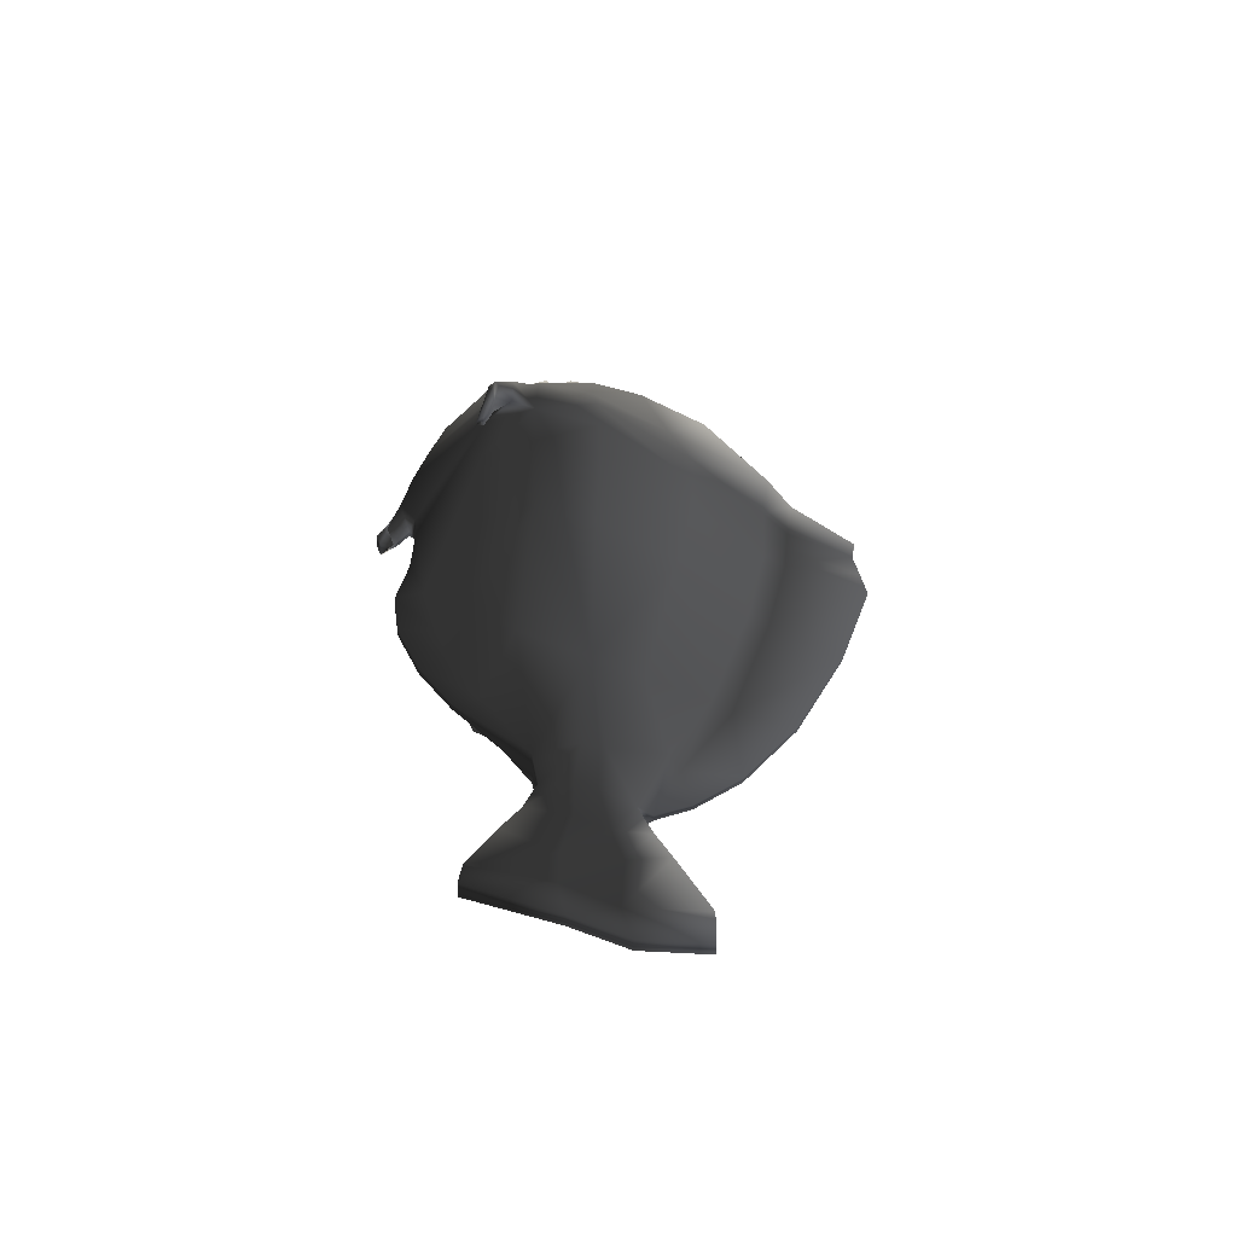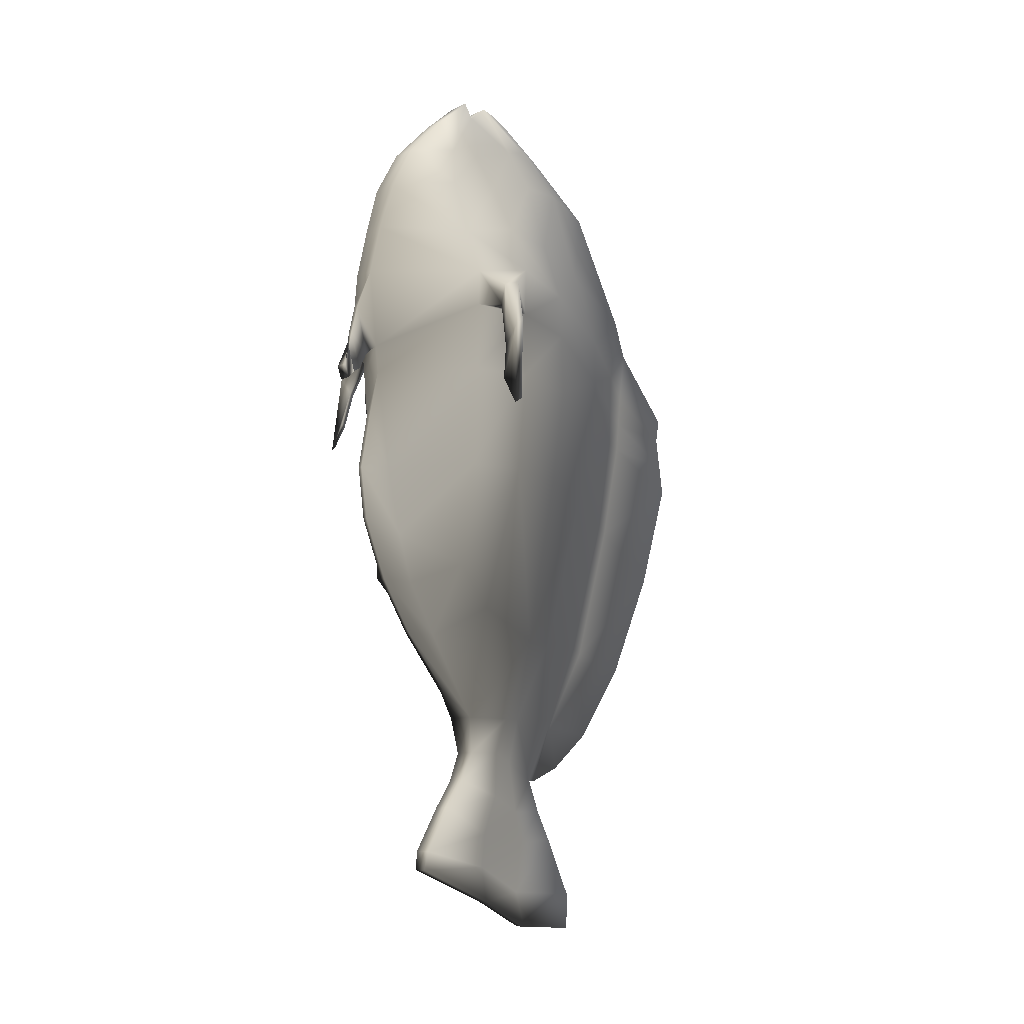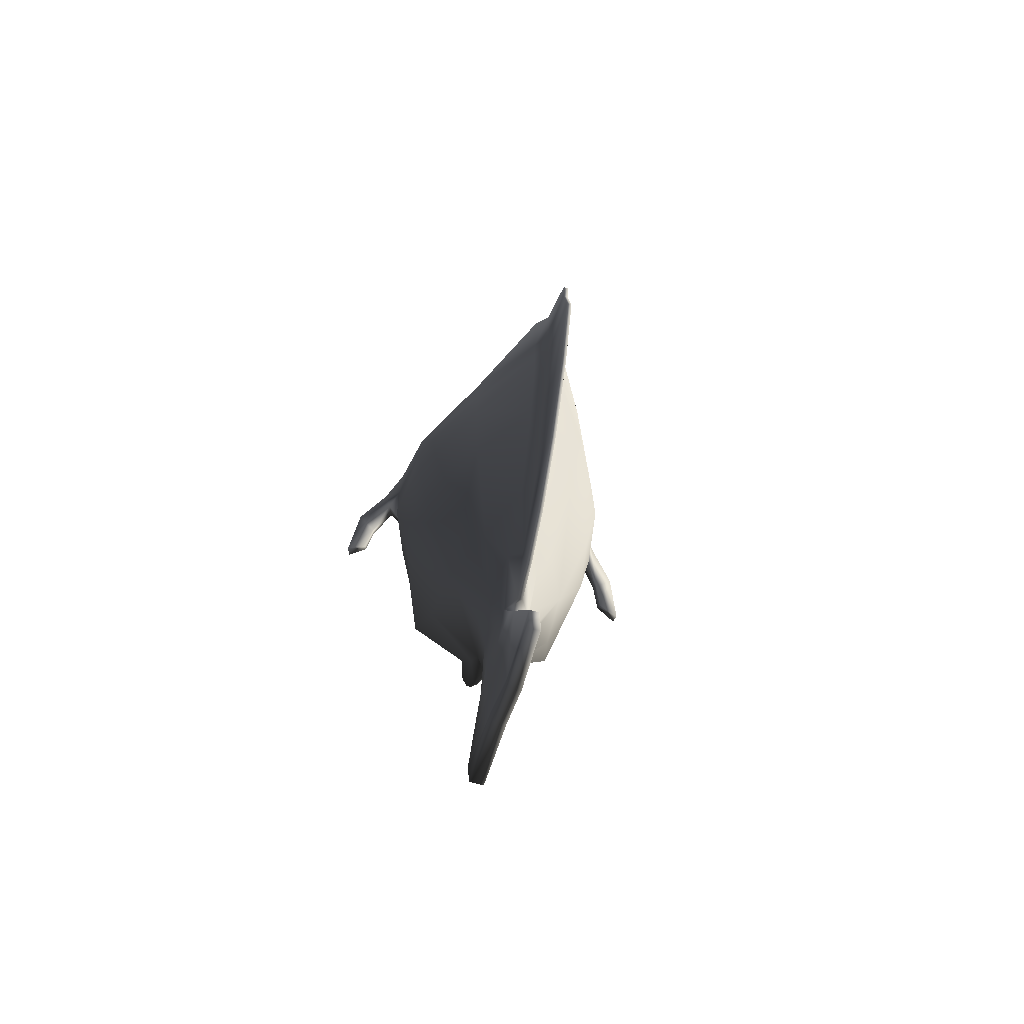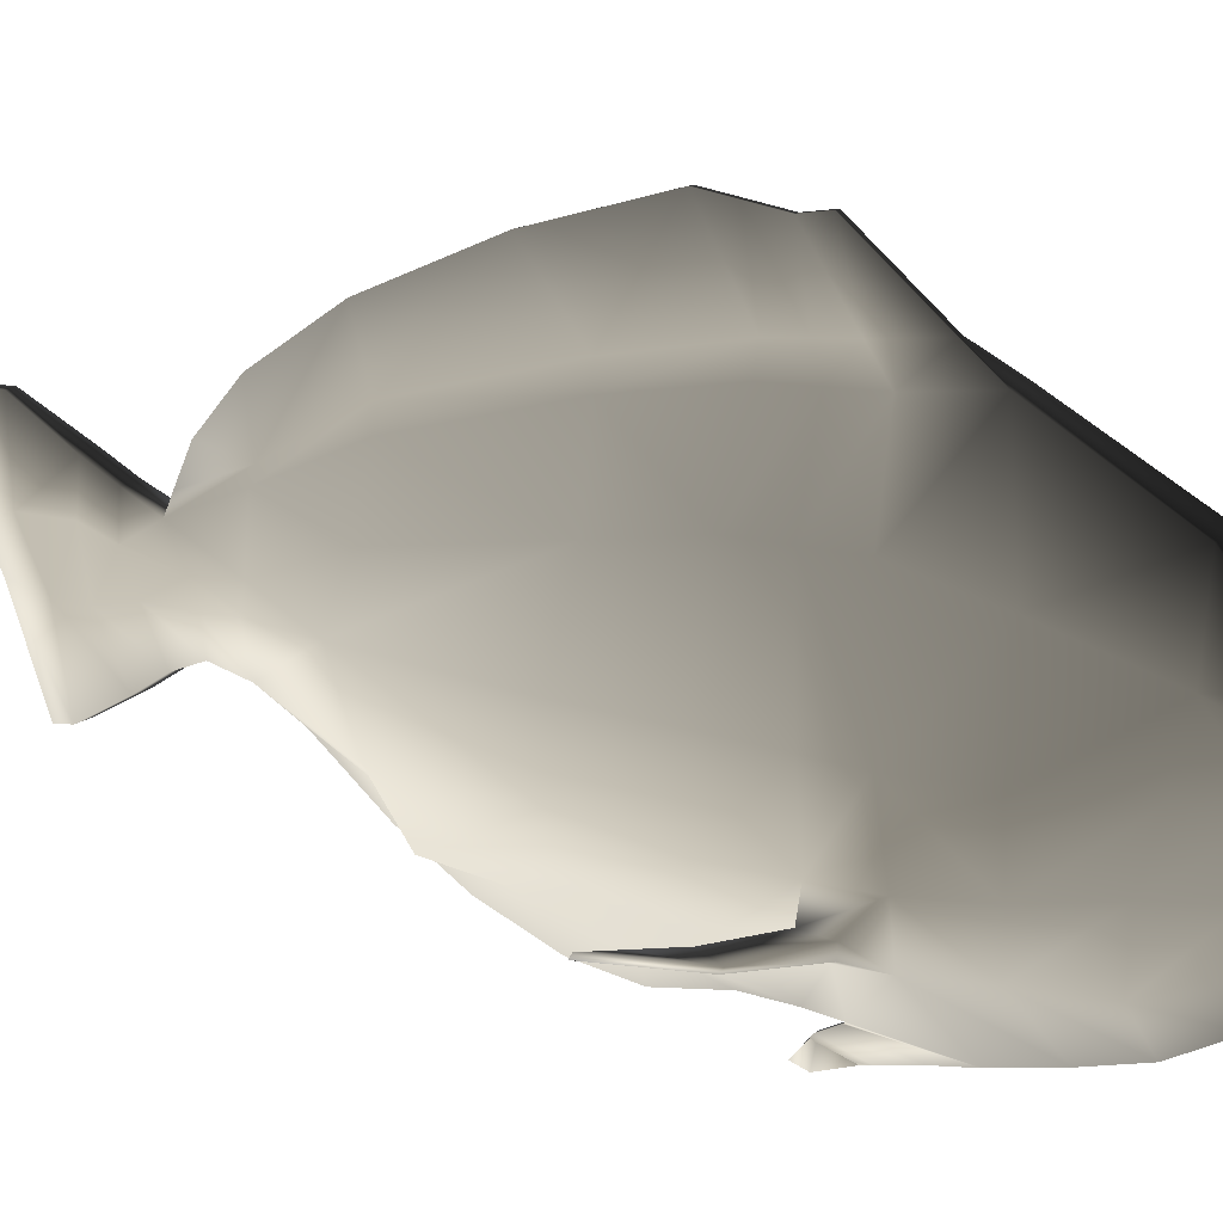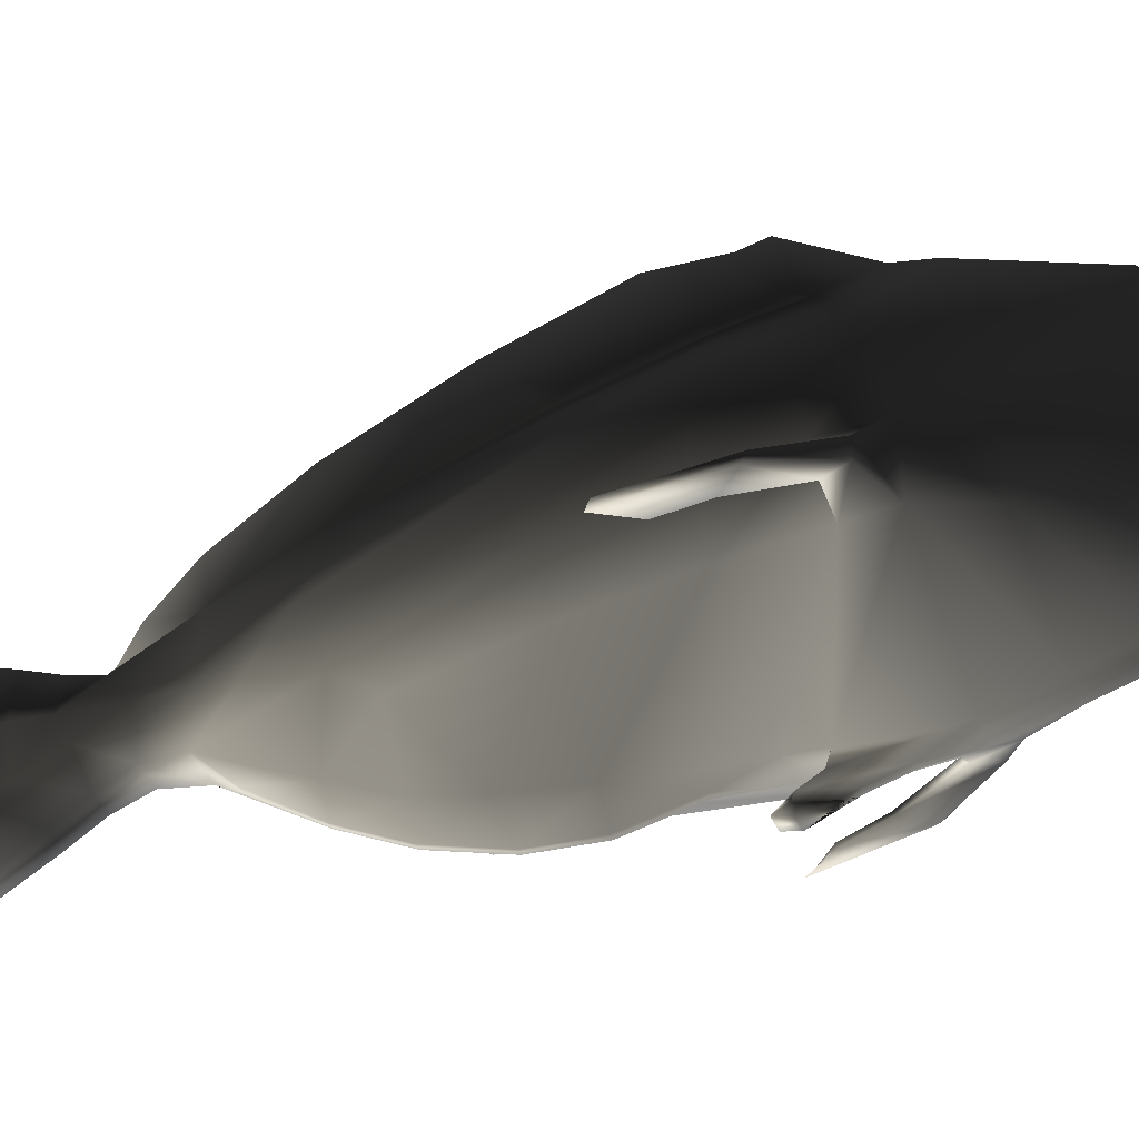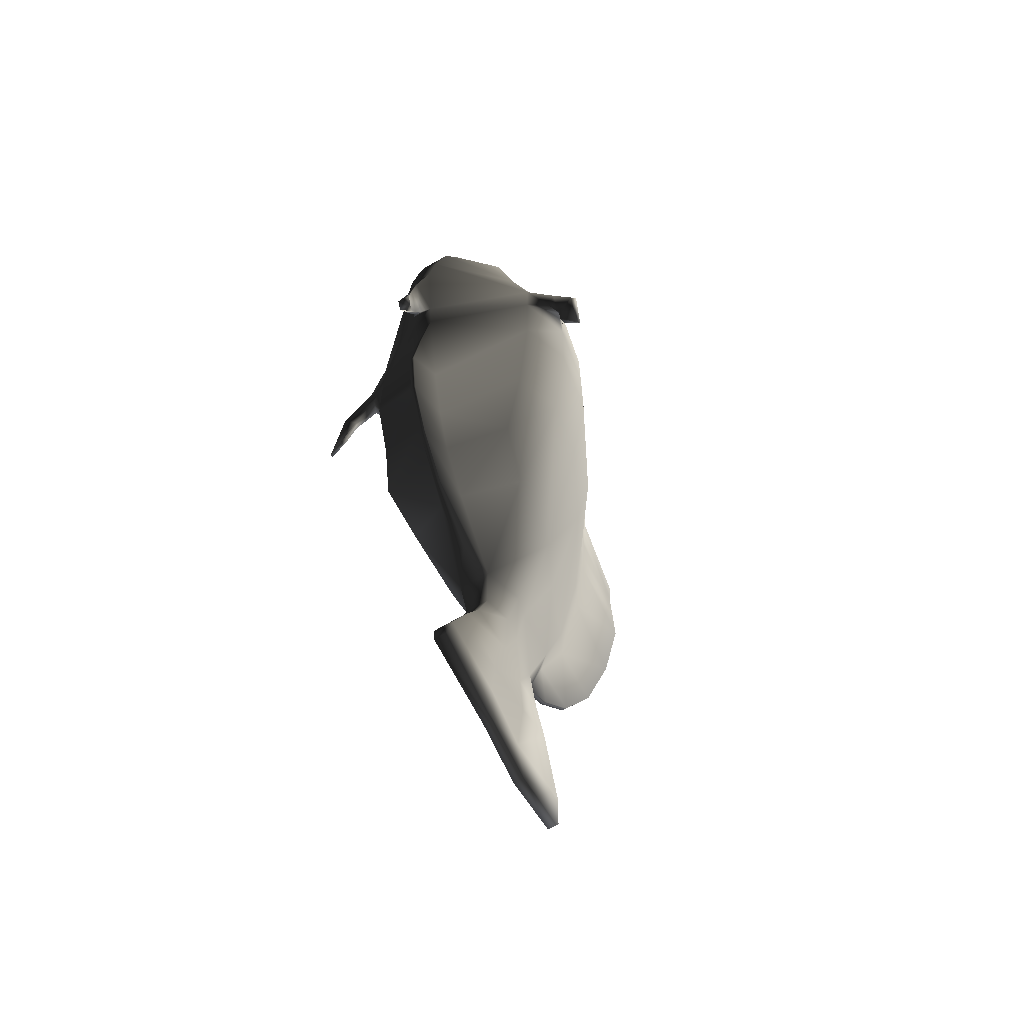
<metadata>
{"format":"obj","ext":"obj","renderer":"f3d","projection":"perspective","resolution":1024,"background":"white","views":[{"elev":-57.0,"azim":89.0,"up":"+Z"},{"elev":-9.7,"azim":49.6,"up":"+Z"},{"elev":-68.3,"azim":164.5,"up":"+Z"},{"elev":15.3,"azim":-57.4,"up":"+Y"},{"elev":-44.2,"azim":-66.8,"up":"+Y"},{"elev":-58.6,"azim":31.2,"up":"+Z"}]}
</metadata>
<code>
g default
v 2.407 -30.06 -18.69
v 2.407 -23.99 -29.47
v 14.79 -26.27 -15.82
v 2.407 -33.17 -8.641
v 17.38 -25.41 5.142
v 2.407 -36.1 4.523
v 2.407 -39.32 25.35
v 19.96 -26.38 24.88
v 19.96 -26.17 38.83
v 2.407 -39.89 30.99
v 16.14 -26.27 55.94
v 12.52 -26.86 67.51
v 3.061 -36.31 67.16
v 2.407 -39.25 57.33
v 3.186 -14.56 -46.43
v 12.88 -17.99 -24.09
v 20.67 -15.64 4.823
v 23.74 -16.67 24.32
v 23.74 -16.47 37.52
v 19.2 -16.52 57.52
v 12.52 -16.29 67.86
v 5.387 -6.283 -46.52
v 11.7 -4.982 -30.14
v 18.79 -4.424 3.5
v 21.58 -3.866 22.72
v 21.58 -4.293 35.32
v 17.45 -5.413 56.08
v 12.52 -5.87 71
v 4.287 -2.175 -46.49
v 6.994 4.616 -29.4
v 10.98 10.71 3.141
v 12.41 14.01 20.71
v 12.41 14.11 29.72
v 10.41 10.04 53.81
v 9.058 4.595 72.28
v -2.407 -30.06 -18.69
v -2.407 -33.17 -8.641
v -14.79 -26.27 -15.82
v -2.407 -23.99 -29.47
v -2.407 -36.1 4.523
v -17.38 -25.41 5.142
v -2.407 -39.32 25.35
v -2.407 -39.89 30.99
v -19.96 -26.17 38.83
v -19.96 -26.38 24.88
v -3.061 -36.31 67.16
v -12.52 -26.86 67.51
v -16.14 -26.27 55.94
v -2.407 -39.25 57.33
v -12.88 -17.99 -24.09
v -3.186 -14.56 -46.43
v -20.67 -15.64 4.823
v -23.74 -16.47 37.52
v -23.74 -16.67 24.32
v -12.52 -16.29 67.86
v -19.2 -16.52 57.52
v -11.7 -4.982 -30.14
v -5.387 -6.283 -46.52
v -18.79 -4.424 3.5
v -21.58 -4.293 35.32
v -21.58 -3.866 22.72
v -12.52 -5.87 71
v -17.45 -5.413 56.08
v -6.994 4.616 -29.4
v -4.287 -2.175 -46.49
v -10.98 10.71 3.141
v -12.41 14.11 29.72
v -12.41 14.01 20.71
v -9.058 4.595 72.28
v -10.41 10.04 53.81
v 0.5254 -35.63 -18.21
v 0.5254 -40.39 -5.911
v -0.5254 -40.39 -5.911
v -0.5254 -35.63 -18.21
v 0.5254 -41.84 4.889
v -0.5254 -41.84 4.889
v 2.407 -23.1 85.06
v 2.407 -15.88 91.37
v -2.407 -15.88 91.37
v -2.407 -23.1 85.06
v 2.407 -14.08 88.33
v -2.407 -14.08 88.33
v 2.407 -10.48 91.36
v -2.407 -10.48 91.36
v 2.407 -7.966 90.47
v -2.407 -7.966 90.47
v 2.702 4.059 82.38
v -2.702 4.059 82.38
v -2.407 -4.67 88.8
v 2.407 -4.67 88.8
v 0.5254 45.22 22.28
v -0.5254 45.22 22.28
v -0.5254 46.02 27.03
v 0.5254 46.02 27.03
v 0.5254 30.88 -34.07
v 0.5254 20.81 -48.98
v -0.5254 20.81 -48.98
v -0.5254 30.88 -34.07
v 1.142 2.353 -90.71
v -1.142 2.353 -90.71
v -1.142 14.76 -91.37
v 1.142 14.76 -91.37
v 1.1 -8.144 -85.28
v 1.415 -25.09 -78.38
v -1.415 -25.09 -78.38
v -1.1 -8.144 -85.28
v 0.5254 -19.58 -41.09
v 0.5254 -29.09 -28.99
v -0.5254 -29.09 -28.99
v -0.5254 -19.58 -41.09
v 7.353 -23.07 77.2
v 2.702 -31.32 76.53
v 7.353 -16.26 77.59
v 7.353 -7.038 80.25
v 5.028 -1.189 82.69
v -7.353 -23.07 77.2
v -2.702 -31.32 76.53
v -7.353 -16.26 77.59
v -7.353 -7.038 80.25
v -5.028 -1.189 82.69
v 3.061 18.05 70.84
v -3.061 18.05 70.84
v 2.407 30.28 48.24
v -2.407 30.28 48.24
v 19.96 -25.96 46.13
v 2.407 -41.55 47.1
v 23.74 -16.27 47.3
v 21.58 -4.721 44.05
v 12.41 14.21 38.74
v 2.407 28.61 35.19
v -19.96 -25.96 46.13
v -2.407 -41.55 47.1
v -23.74 -16.27 47.3
v -21.58 -4.721 44.05
v -12.41 14.21 38.74
v 0.5254 46.1 15.98
v -0.5254 46.1 15.98
v 2.407 -13.26 -53.86
v 3.512 -7.42 -53.84
v -2.407 -13.26 -53.86
v -3.512 -7.42 -53.84
v -2.96 -3.329 -55.69
v 0.5254 12.19 -56.53
v -0.5254 12.19 -56.53
v 2.96 -3.329 -55.69
v 2.407 2.862 -59.56
v 3.186 8.413 -46.41
v 2.007 -15.67 -59.74
v 3.02 -7.285 -63.05
v -2.007 -15.67 -59.74
v -3.02 -7.285 -63.05
v -2.514 -1.192 -66.25
v -2.407 2.862 -59.56
v 2.007 5.719 -66.19
v -2.007 5.719 -66.19
v 2.514 -1.192 -66.25
v 2.007 -19.34 -65.46
v 2.007 -9.356 -71.03
v -2.007 -19.34 -65.46
v -2.007 -9.356 -71.03
v -2.007 0.7008 -72.92
v 2.007 8.695 -72.15
v -2.007 8.695 -72.15
v 2.007 0.7008 -72.92
v 2.007 -24.45 -74.56
v 1.415 -9.505 -77.98
v -2.007 -24.45 -74.56
v -1.415 -9.505 -77.98
v -1.1 0.2452 -83.34
v 1.1 14.91 -84.02
v -1.1 14.91 -84.02
v 1.1 0.2452 -83.34
v 2.407 16.17 -29.6
v 2.407 24.15 -0.7344
v 2.407 27.8 18.79
v 2.407 28.21 26.99
v -2.407 16.17 -29.6
v -3.186 8.413 -46.41
v -2.407 27.8 18.79
v -2.407 24.15 -0.7344
v -2.407 28.61 35.19
v -2.407 28.21 26.99
v 0.6954 10.47 -47.48
v 0.5254 19.72 -30.81
v 0.5254 5.774 -59.53
v -0.5254 5.774 -59.53
v -0.6955 10.47 -47.48
v -0.5254 19.72 -30.81
v -0.5254 27.82 -2.104
v -0.5254 32.62 24.52
v -0.5254 32.04 18.44
v -0.5254 34.54 41.32
v -0.5254 33.21 30.59
v 0.5254 34.54 41.32
v 0.5254 33.21 30.59
v 0.5254 32.62 24.52
v 0.5254 27.82 -2.104
v 0.5254 32.04 18.44
v 0.5254 40.46 -12.25
v 0.5254 46.98 9.692
v -0.5254 40.46 -12.25
v -0.5254 46.98 9.692
v 0.5254 -39.9 16.25
v -0.5254 -39.9 16.25
v 32.92 -25.39 16.44
v 32.37 -26.6 15.46
v 28.67 -26.56 21.17
v 29.08 -25.47 20.59
v -28.67 -26.56 21.17
v -32.37 -26.6 15.46
v -32.92 -25.39 16.44
v -29.08 -25.47 20.59
v -1.356 -46.98 26.07
v 1.356 -46.98 26.07
v 1.356 -46.13 23.39
v -1.356 -46.13 23.39
v 0.5254 -43.52 39.47
v 0.5254 -40.99 29.47
v -0.5254 -43.52 39.47
v -0.5254 -40.99 29.47
v 0.5254 -44.9 33.33
v 0.5254 -42.83 25.98
v -0.5254 -44.9 33.33
v -0.5254 -42.83 25.98
v 25.51 -23.51 42.48
v 26.58 -20.93 43.21
v 24.28 -23.56 38.48
v 25.29 -20.97 37.64
v -25.51 -23.51 42.48
v -24.28 -23.56 38.48
v -26.58 -20.93 43.21
v -25.29 -20.97 37.64
v 30.97 -25.16 32.4
v 31.62 -23.95 33.38
v 27.58 -25.12 28.39
v 28.06 -24.03 27.8
v -30.97 -25.16 32.4
v -27.58 -25.12 28.39
v -31.62 -23.95 33.38
v -28.06 -24.03 27.8
g TropicalFish02:TropicalFish02
f 1 2 3 4
f 4 3 5 6
f 7 8 9 10
f 11 12 13 14
f 2 15 16 3
f 3 16 17 5
f 8 18 19 9
f 11 20 21 12
f 15 22 23 16
f 23 24 17 16
f 18 25 26 19
f 20 27 28 21
f 29 30 23 22
f 23 30 31 24
f 25 32 33 26
f 27 34 35 28
f 36 37 38 39
f 37 40 41 38
f 42 43 44 45
f 46 47 48 49
f 39 38 50 51
f 38 41 52 50
f 45 44 53 54
f 48 47 55 56
f 51 50 57 58
f 52 59 57 50
f 54 53 60 61
f 56 55 62 63
f 57 64 65 58
f 57 59 66 64
f 61 60 67 68
f 63 62 69 70
f 71 72 73 74
f 75 76 73 72
f 10 43 42 7
f 13 46 49 14
f 77 78 79 80
f 78 81 82 79
f 81 83 84 82
f 85 86 84 83
f 87 88 89 90
f 91 92 93 94
f 95 96 97 98
f 99 100 101 102
f 103 104 105 106
f 107 108 109 110
f 108 71 74 109
f 111 78 77 112
f 81 78 111 113
f 114 83 81 113
f 85 115 87 90
f 80 79 116 117
f 116 79 82 118
f 82 84 119 118
f 84 86 120 119
f 77 80 117 112
f 121 122 88 87
f 12 111 112 13
f 113 111 12 21
f 114 113 21 28
f 87 115 35 121
f 117 116 47 46
f 47 116 118 55
f 55 118 119 62
f 119 120 69 62
f 112 117 46 13
f 123 124 122 121
f 125 11 14 126
f 127 20 11 125
f 128 27 20 127
f 123 34 129 130
f 49 48 131 132
f 48 56 133 131
f 56 63 134 133
f 134 63 70 135
f 14 49 132 126
f 136 137 92 91
f 22 15 138 139
f 15 51 140 138
f 51 58 141 140
f 58 65 142 141
f 97 96 143 144
f 29 145 146 147
f 139 138 148 149
f 138 140 150 148
f 140 141 151 150
f 142 152 151 141
f 153 146 154 155
f 146 145 156 154
f 149 148 157 158
f 148 150 159 157
f 150 151 160 159
f 152 161 160 151
f 155 154 162 163
f 154 156 164 162
f 158 157 165 166
f 157 159 167 165
f 159 160 168 167
f 161 169 168 160
f 163 162 170 171
f 162 164 172 170
f 166 165 104 103
f 165 167 105 104
f 167 168 106 105
f 169 100 106 168
f 171 170 102 101
f 170 172 99 102
f 147 173 30 29
f 173 174 31 30
f 32 175 176 33
f 34 123 121 35
f 64 177 178 65
f 68 179 180 66
f 181 182 67 135
f 122 124 70 69
f 90 89 86 85
f 103 106 100 99
f 83 114 115 85
f 88 120 86 89
f 114 28 35 115
f 88 122 69 120
f 34 27 128 129
f 124 181 135 70
f 65 178 153 142
f 22 139 145 29
f 153 155 152 142
f 145 139 149 156
f 155 163 161 152
f 156 149 158 164
f 163 171 169 161
f 164 158 166 172
f 171 101 100 169
f 172 166 103 99
f 173 147 183 184
f 147 146 185 183
f 146 153 186 185
f 153 178 187 186
f 178 177 188 187
f 180 189 188 177
f 179 182 190 191
f 181 124 192 193
f 124 123 194 192
f 194 123 130 195
f 176 196 195 130
f 174 197 198 175
f 196 136 91 195
f 197 199 200 198
f 184 183 96 95
f 183 185 143 96
f 185 186 144 143
f 144 186 187 97
f 187 188 98 97
f 188 189 201 98
f 191 190 137 202
f 202 200 199 201
f 8 7 6 5
f 18 8 5 17
f 24 25 18 17
f 32 25 24 31
f 40 42 45 41
f 41 45 54 52
f 54 61 59 52
f 59 61 68 66
f 203 204 76 75
f 95 98 201 199
f 174 175 32 31
f 177 64 66 180
f 180 179 191 189
f 174 173 184 197
f 184 95 199 197
f 189 191 202 201
f 193 192 93 92
f 192 194 94 93
f 194 195 91 94
f 2 1 71 108
f 1 4 72 71
f 4 6 75 72
f 6 7 203 75
f 7 42 204 203
f 204 42 40 76
f 40 37 73 76
f 37 36 74 73
f 36 39 109 74
f 39 51 110 109
f 51 15 107 110
f 15 2 108 107
f 125 126 10 9
f 205 206 207 208
f 128 127 19 26
f 33 129 128 26
f 43 132 131 44
f 209 210 211 212
f 53 133 134 60
f 134 135 67 60
f 213 214 215 216
f 200 202 137 136
f 130 129 33 176
f 182 179 68 67
f 182 181 193 190
f 175 198 196 176
f 198 200 136 196
f 190 193 92 137
f 10 126 217 218
f 126 132 219 217
f 132 43 220 219
f 43 10 218 220
f 218 217 221 222
f 217 219 223 221
f 219 220 224 223
f 220 218 222 224
f 222 221 213 216
f 214 213 221 223
f 223 224 215 214
f 216 215 224 222
f 127 125 225 226
f 125 9 227 225
f 9 19 228 227
f 19 127 226 228
f 44 131 229 230
f 131 133 231 229
f 133 53 232 231
f 53 44 230 232
f 226 225 233 234
f 225 227 235 233
f 227 228 236 235
f 228 226 234 236
f 230 229 237 238
f 229 231 239 237
f 231 232 240 239
f 232 230 238 240
f 234 233 206 205
f 233 235 207 206
f 235 236 208 207
f 236 234 205 208
f 238 237 210 209
f 237 239 211 210
f 239 240 212 211
f 240 238 209 212

</code>
